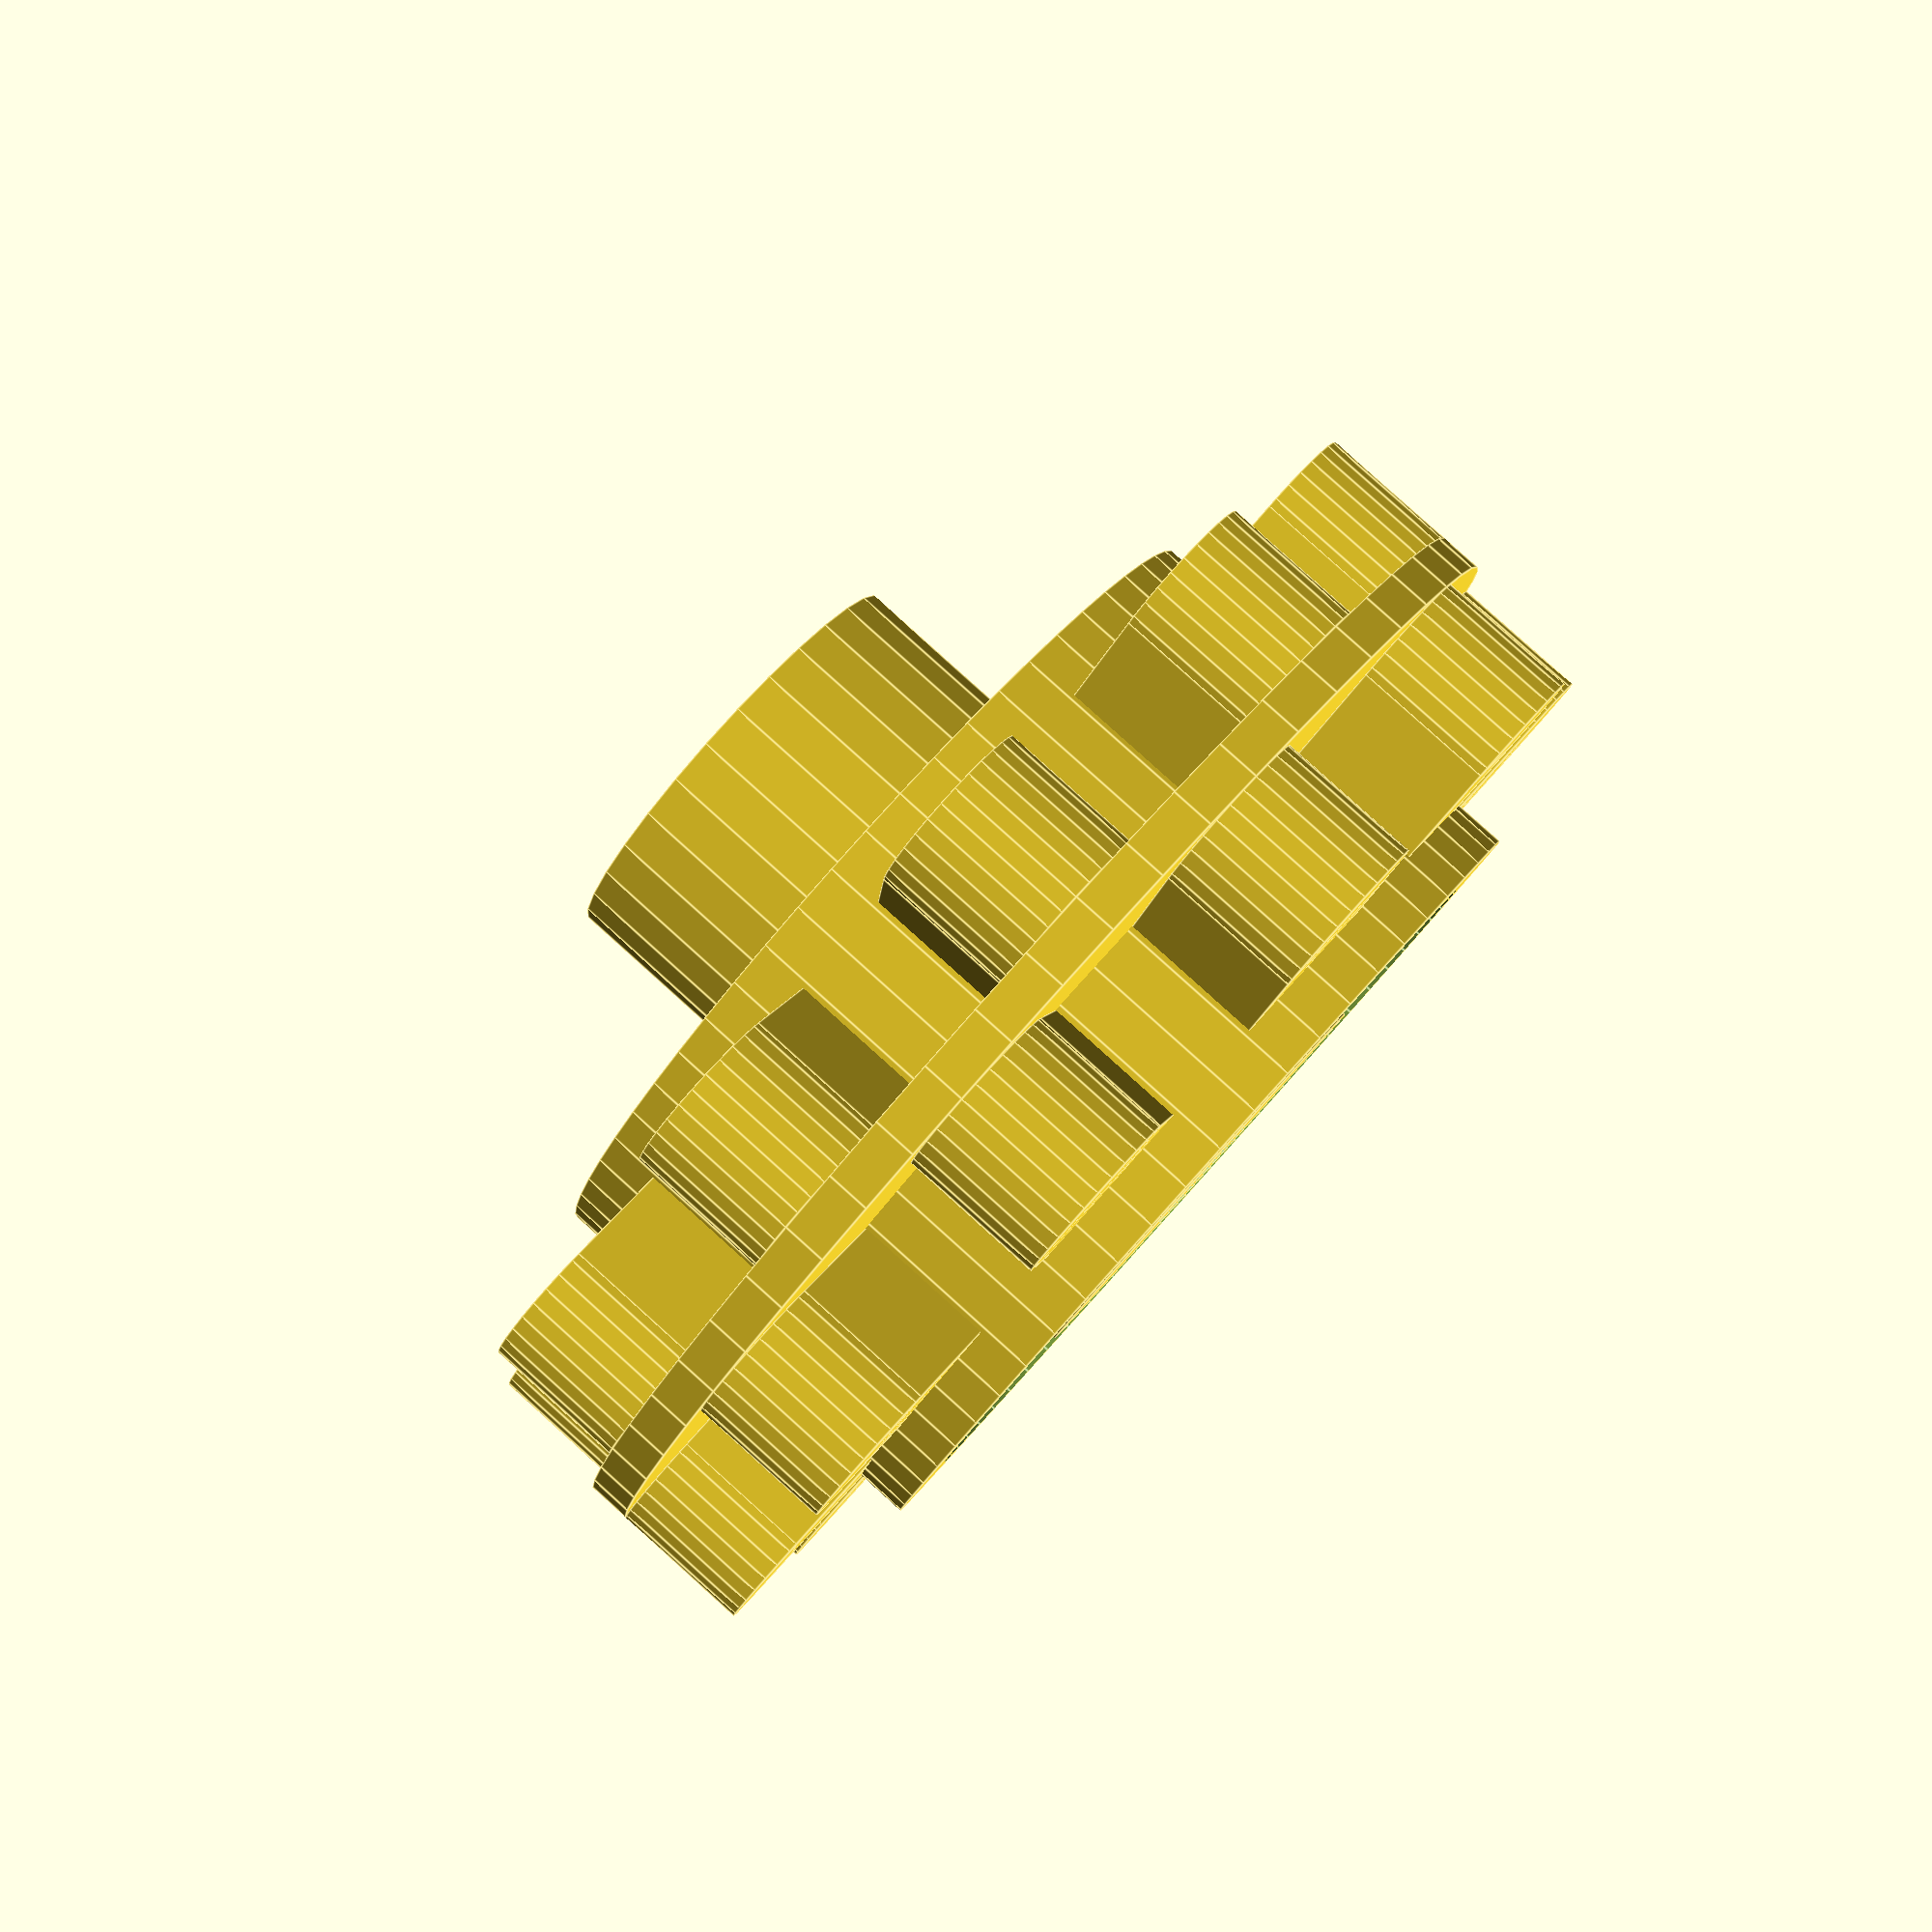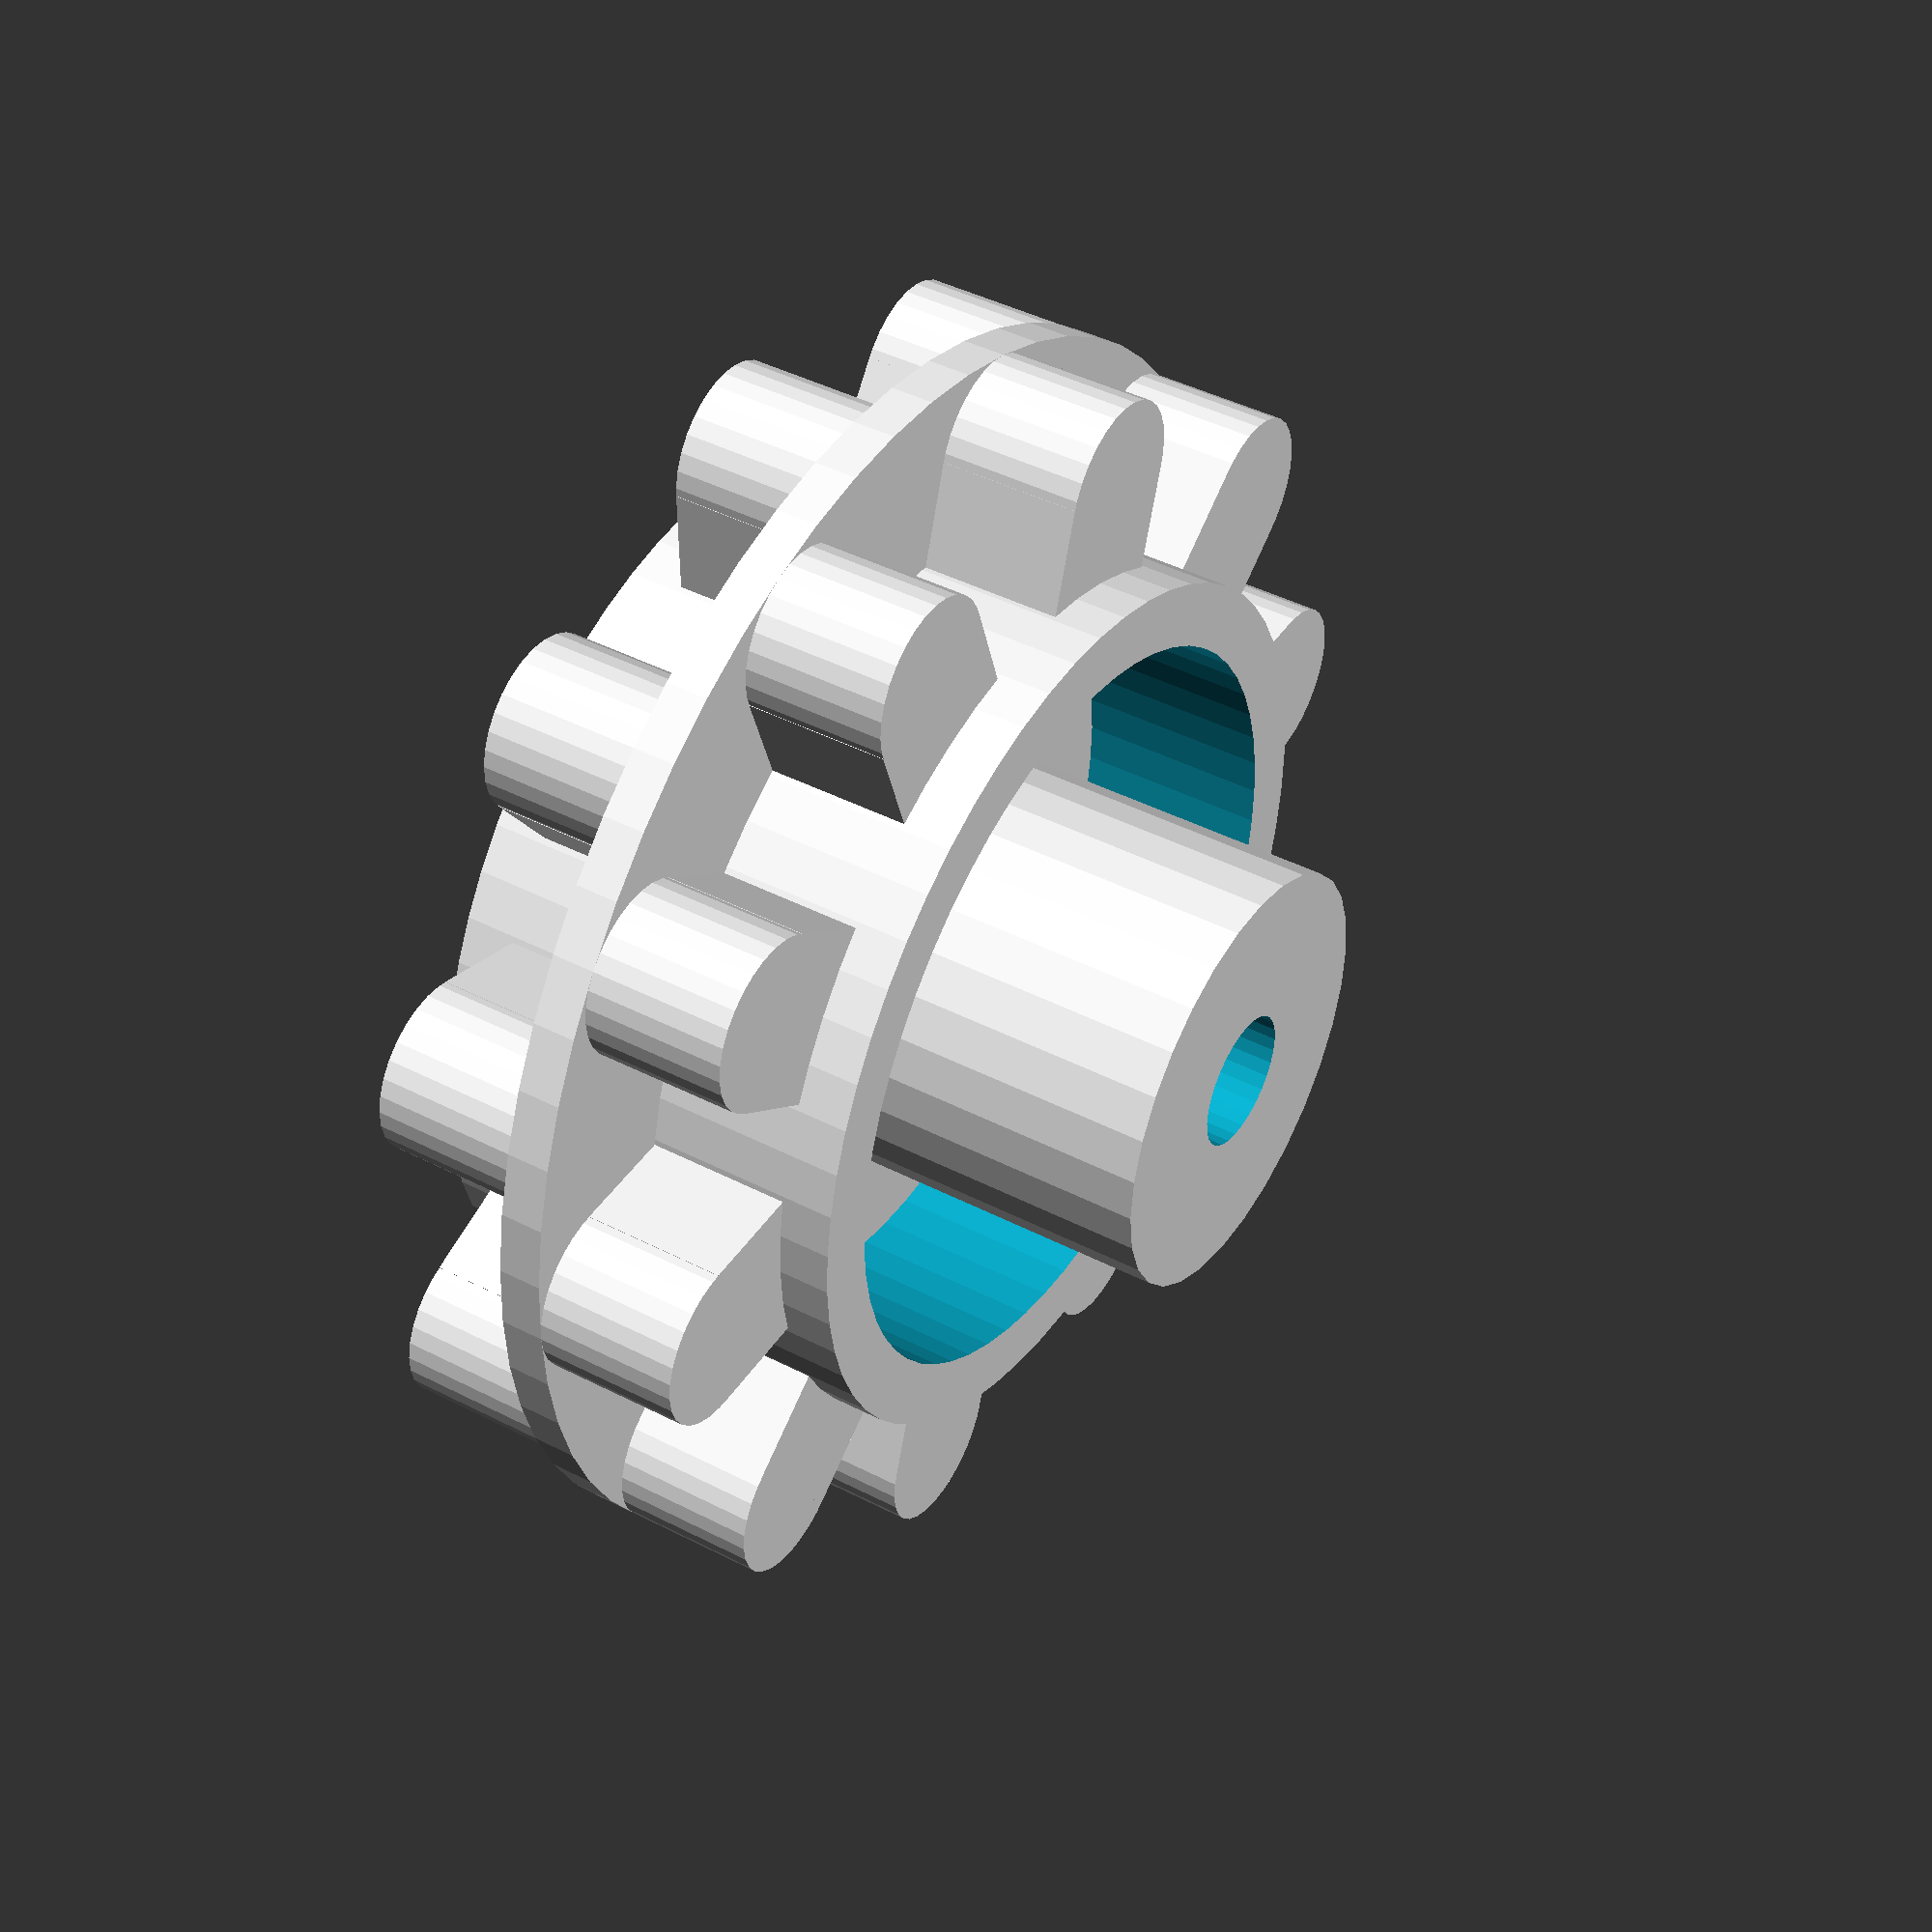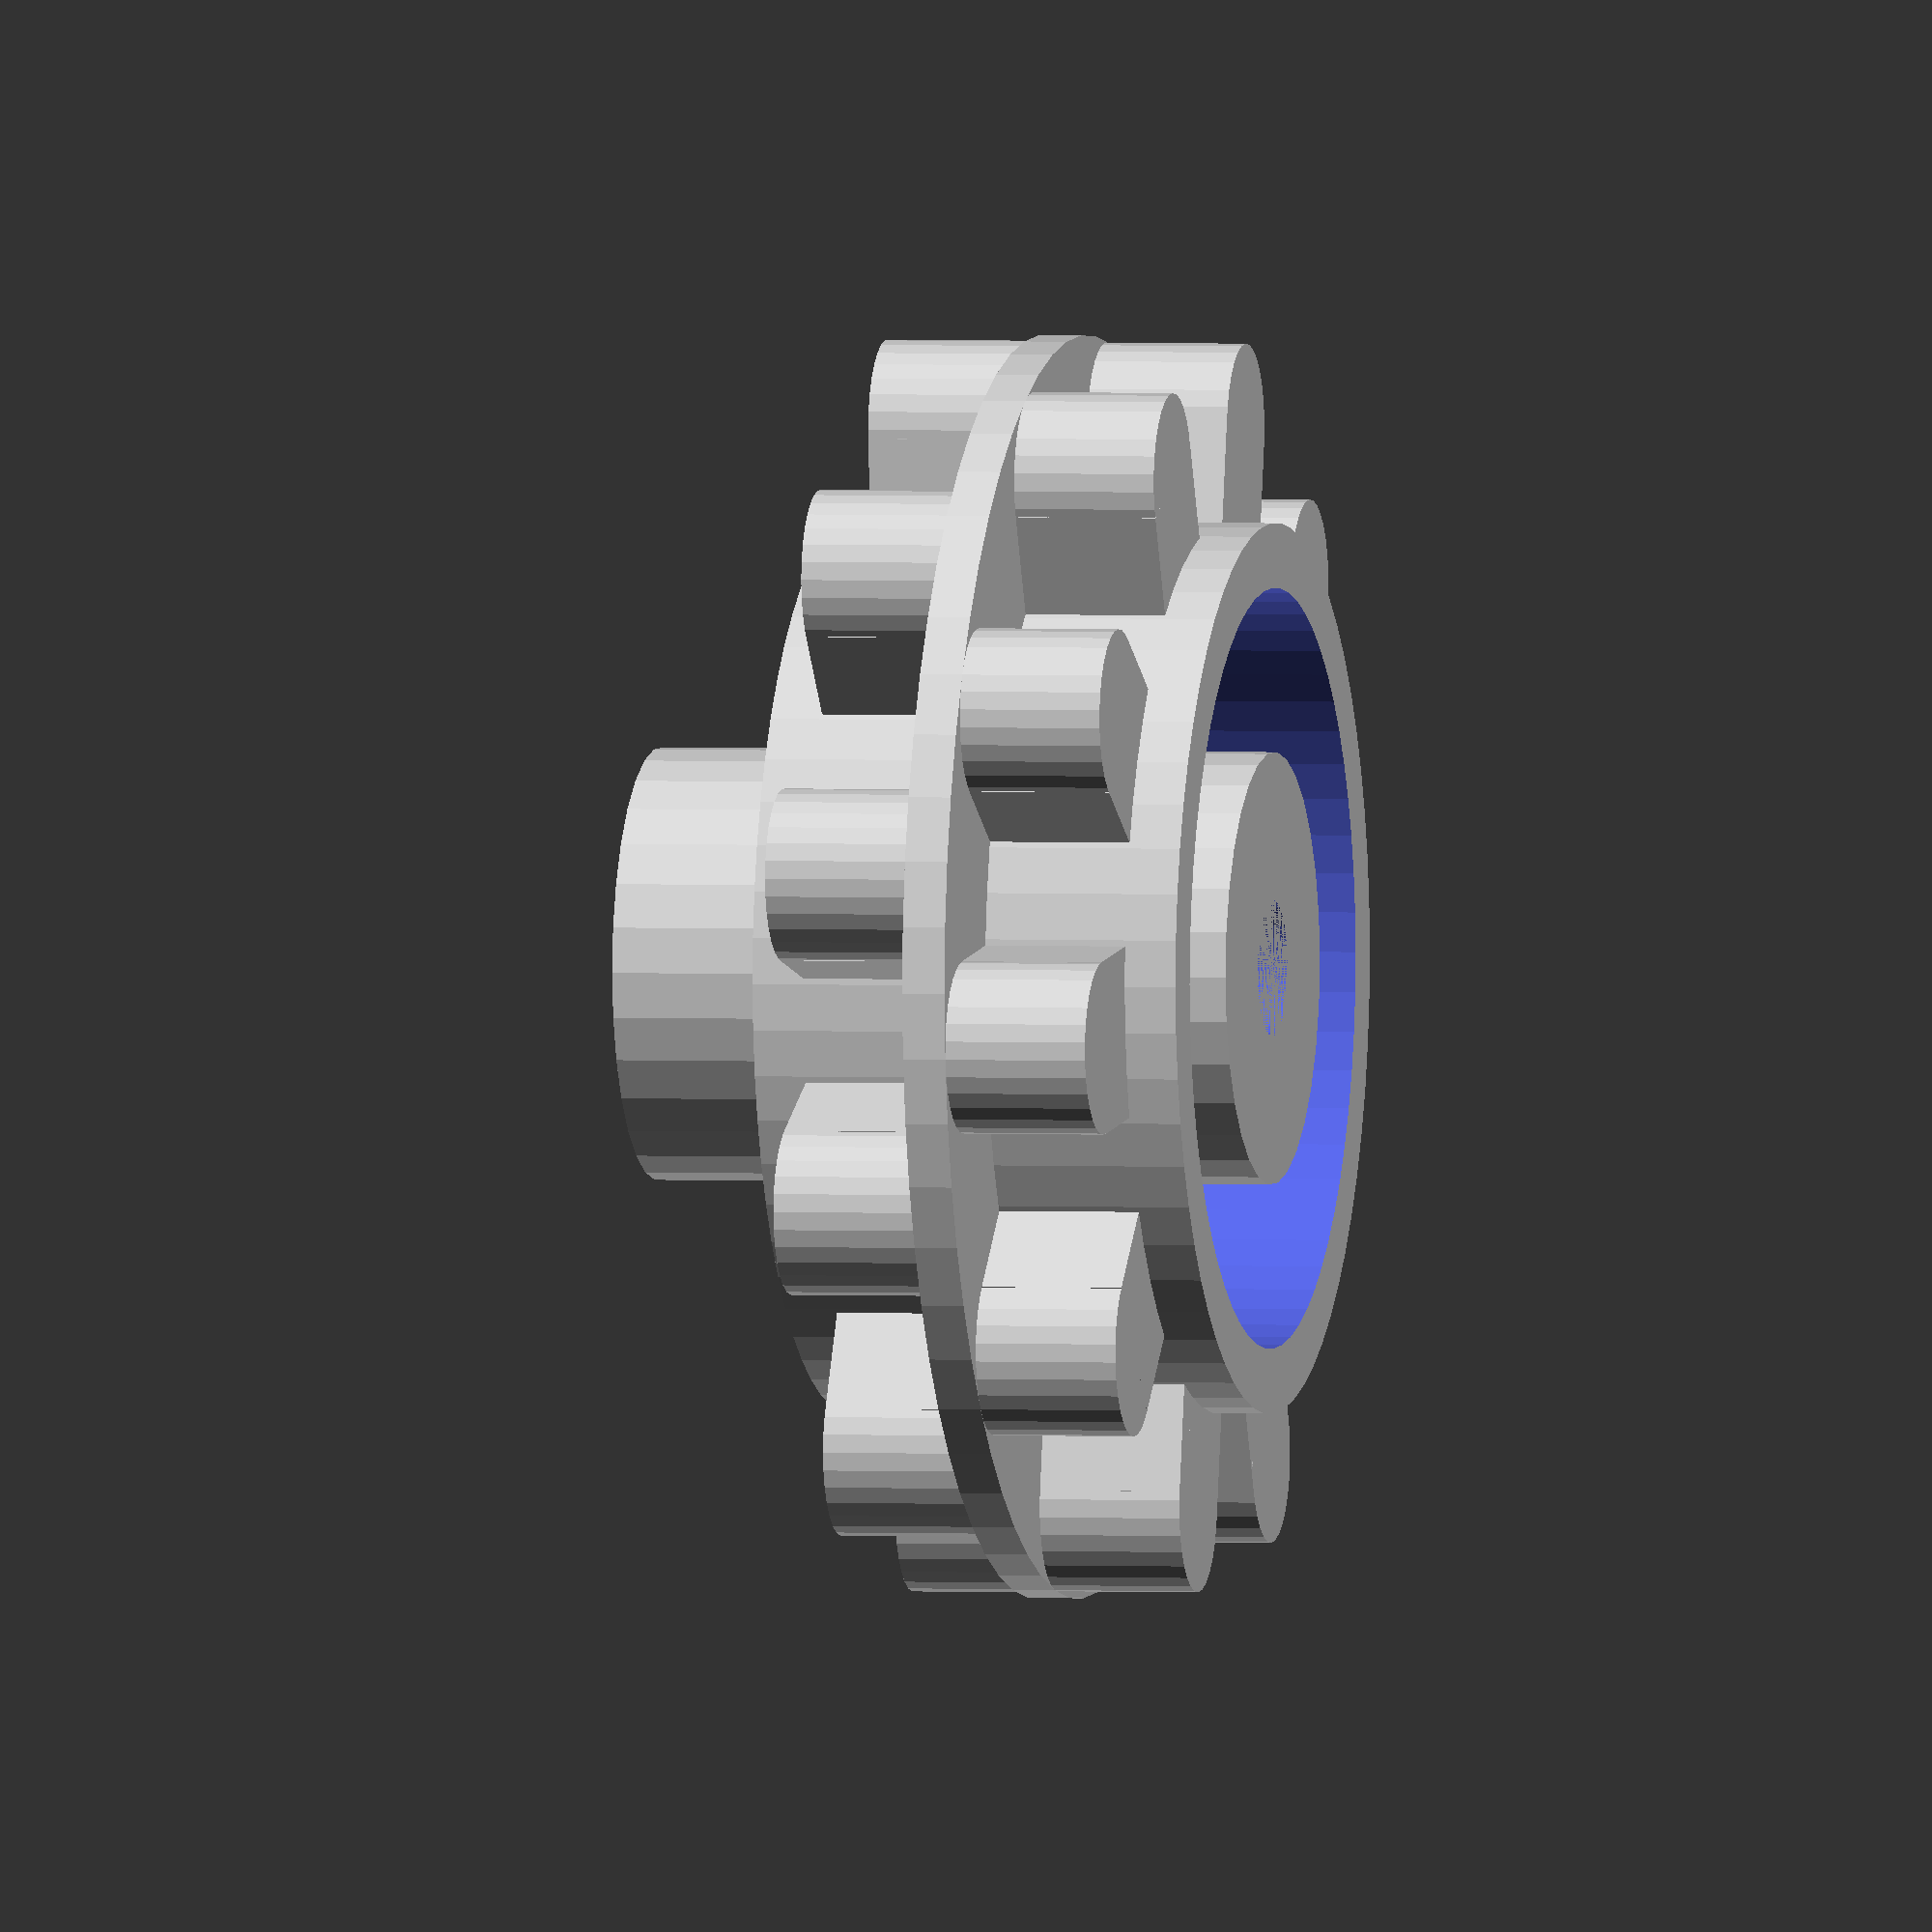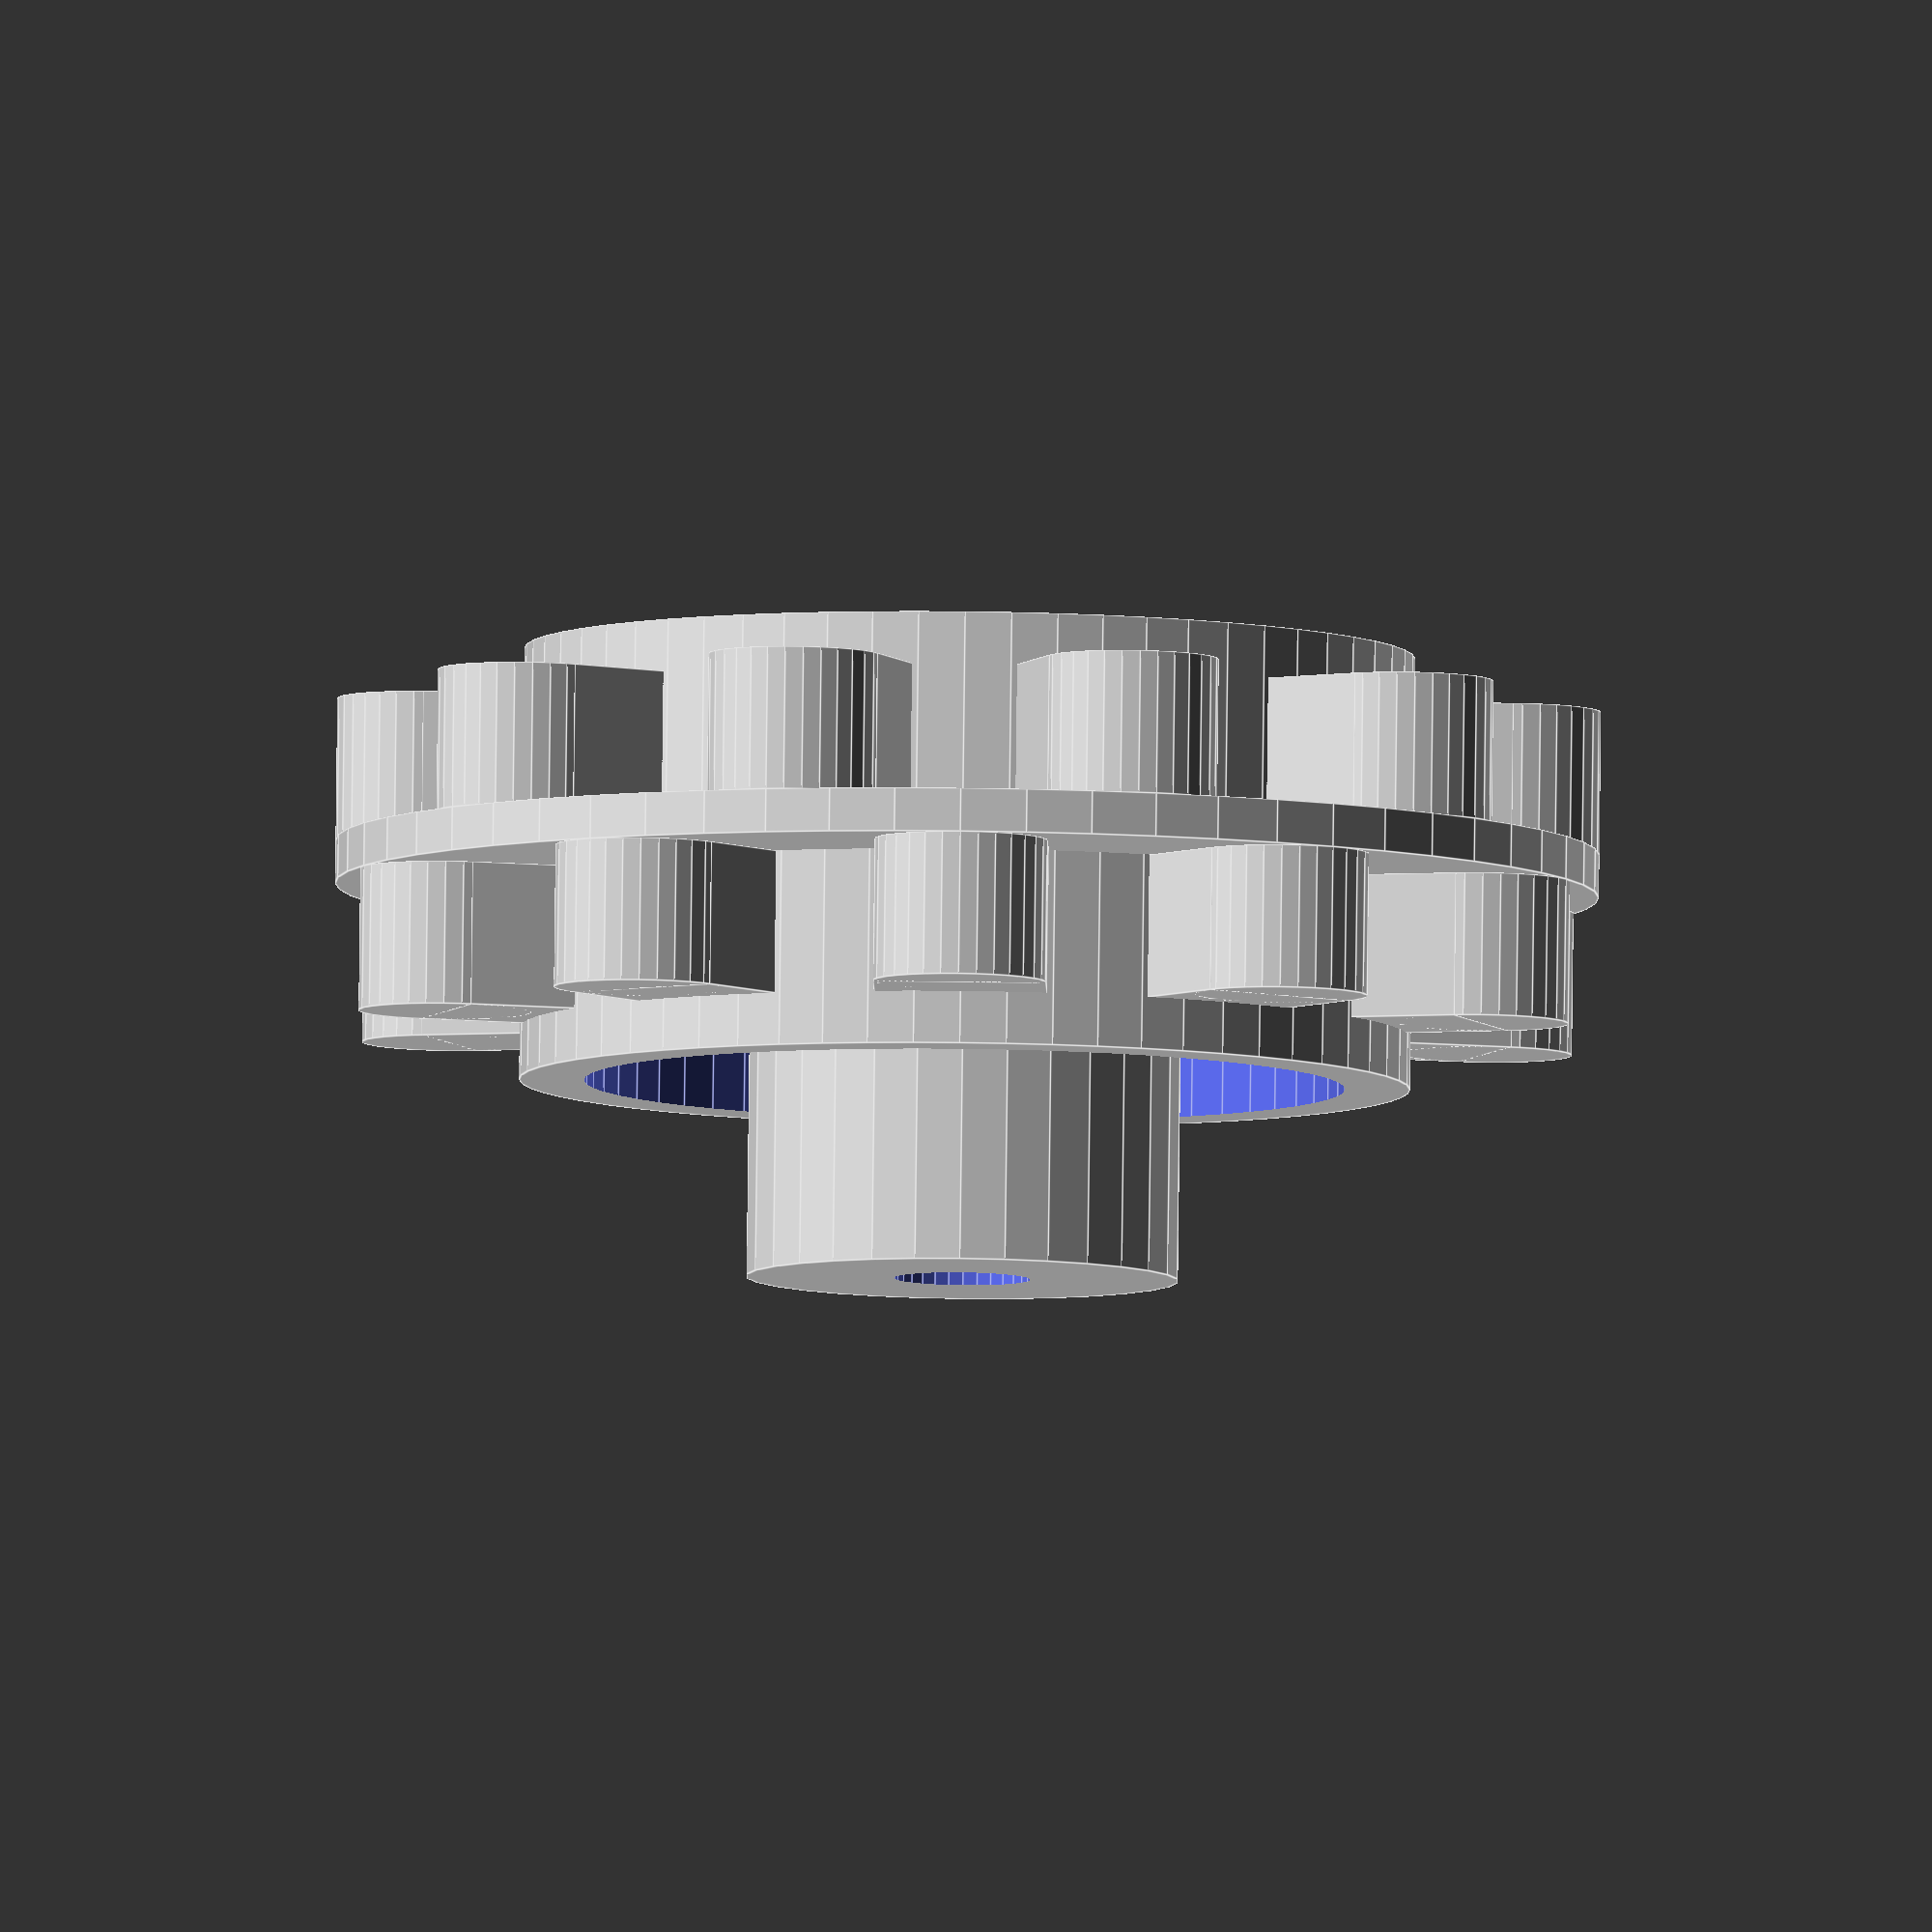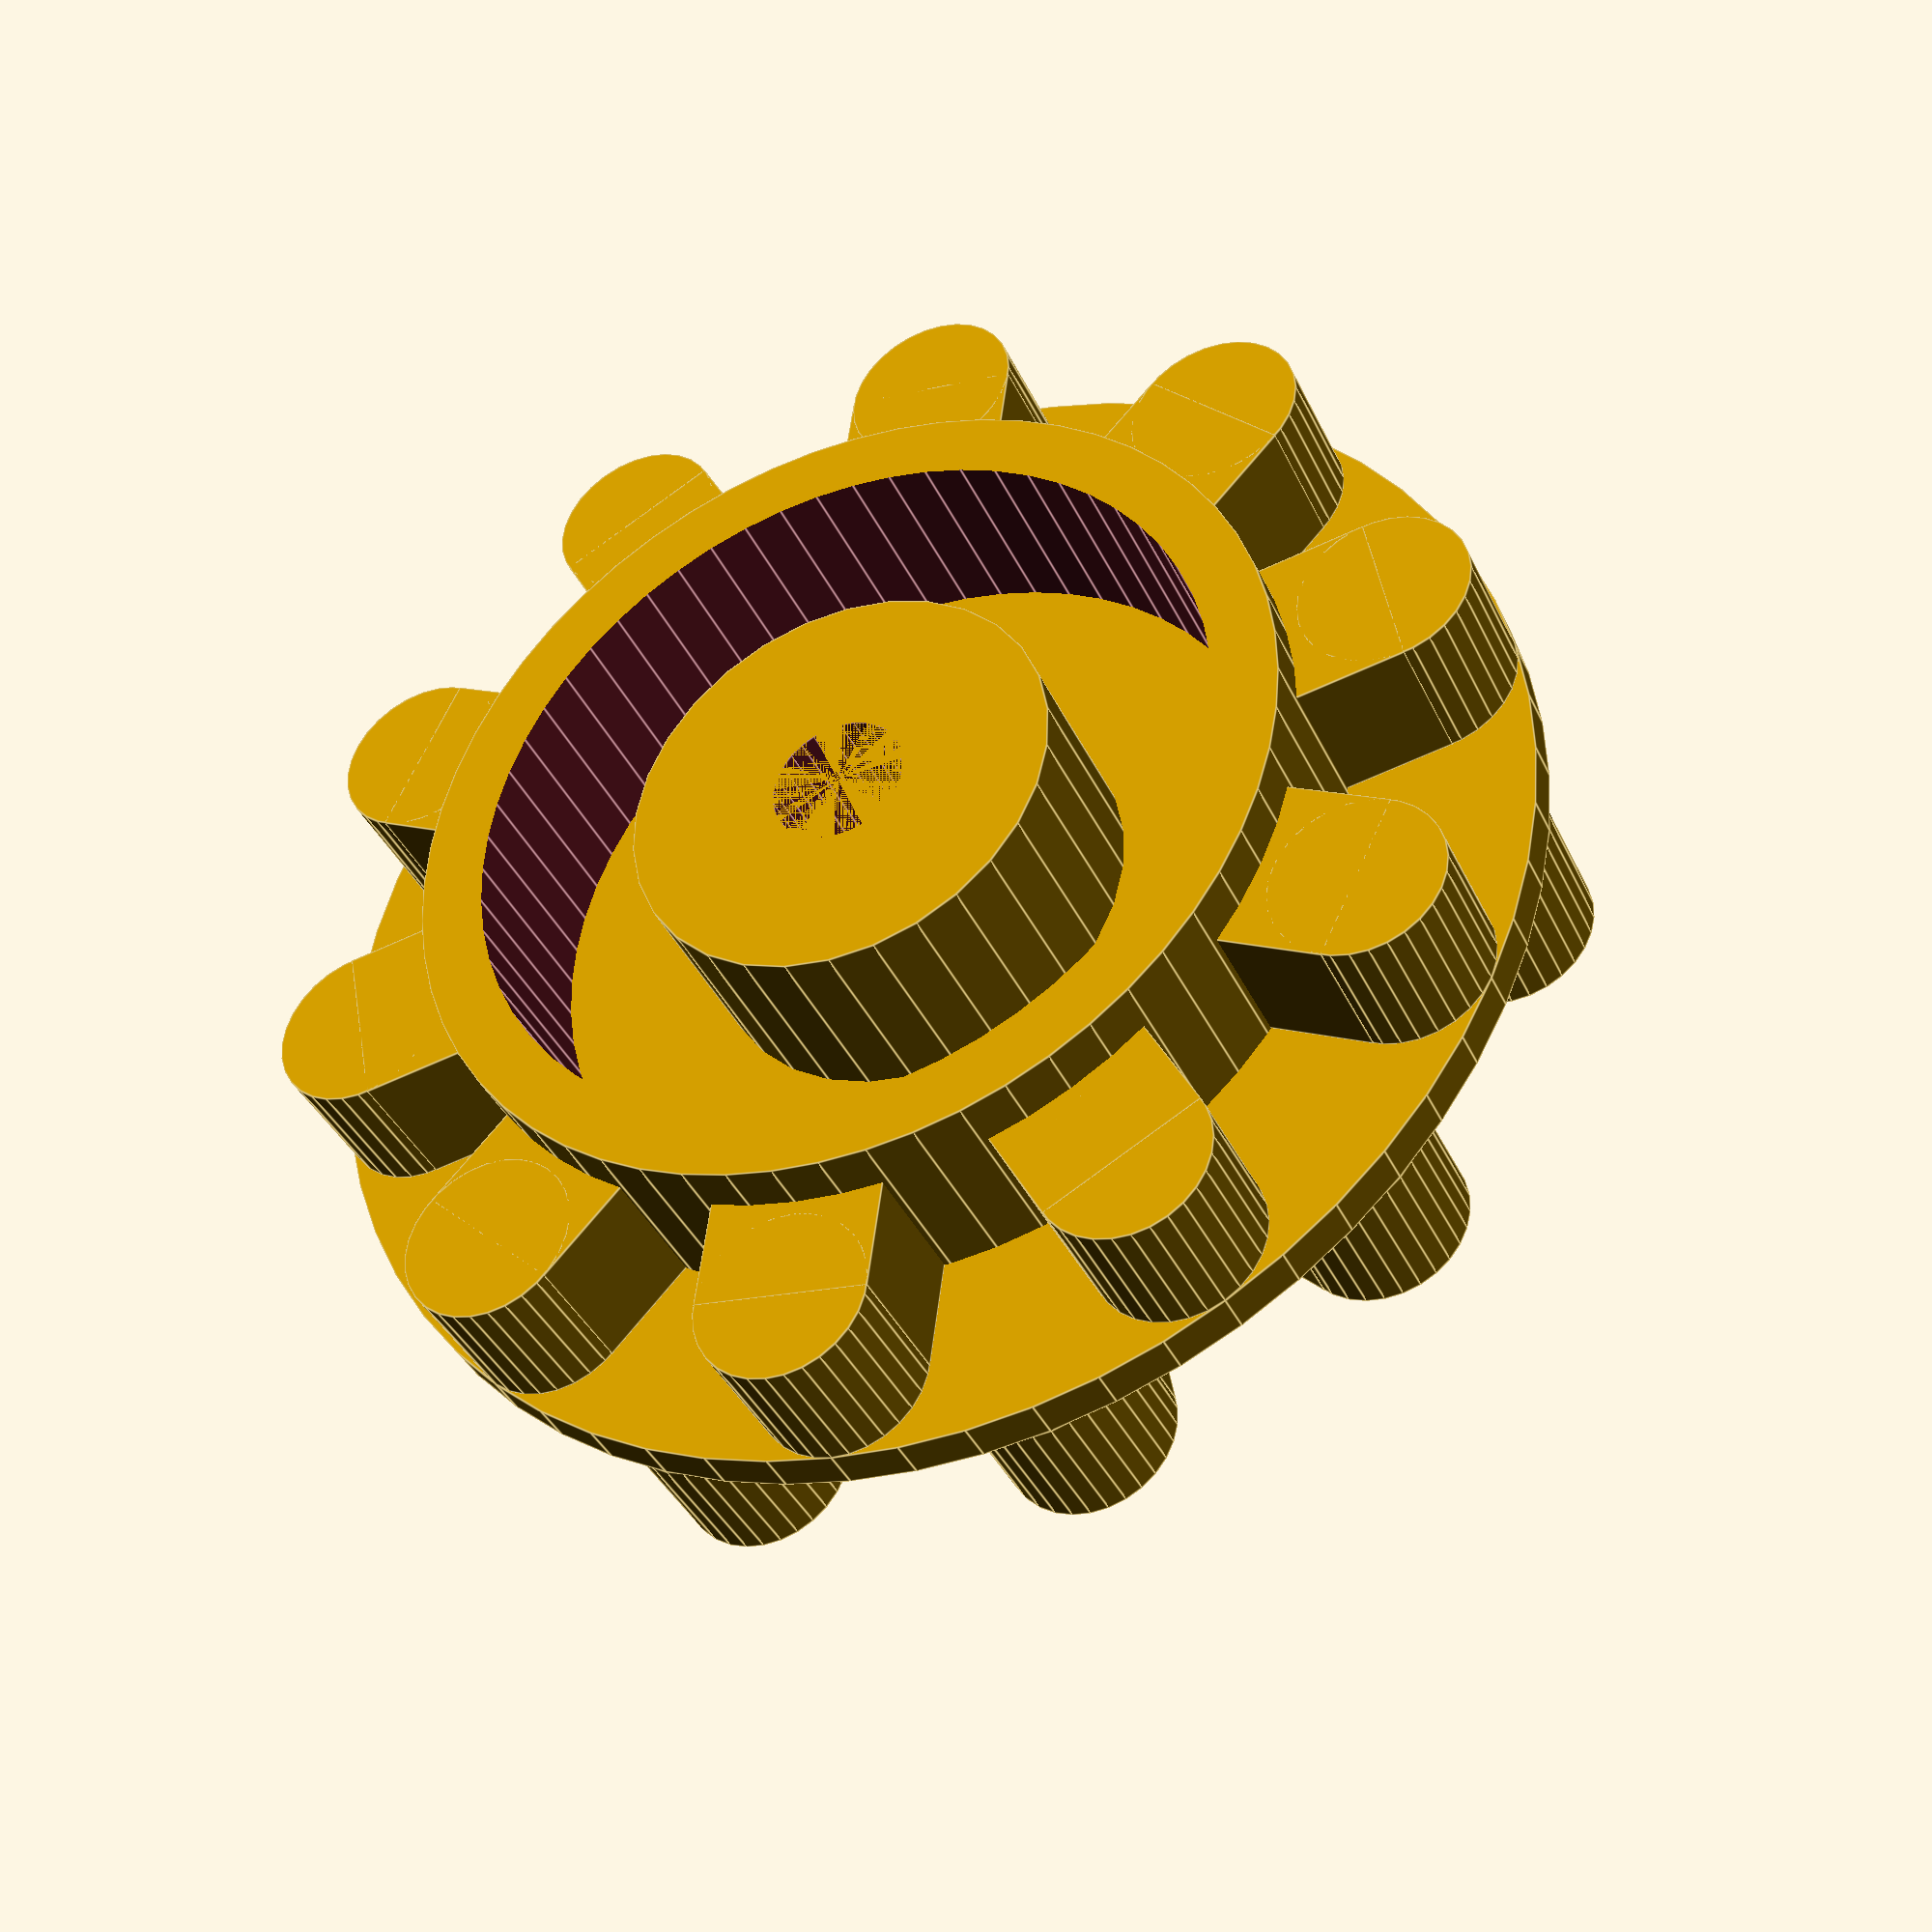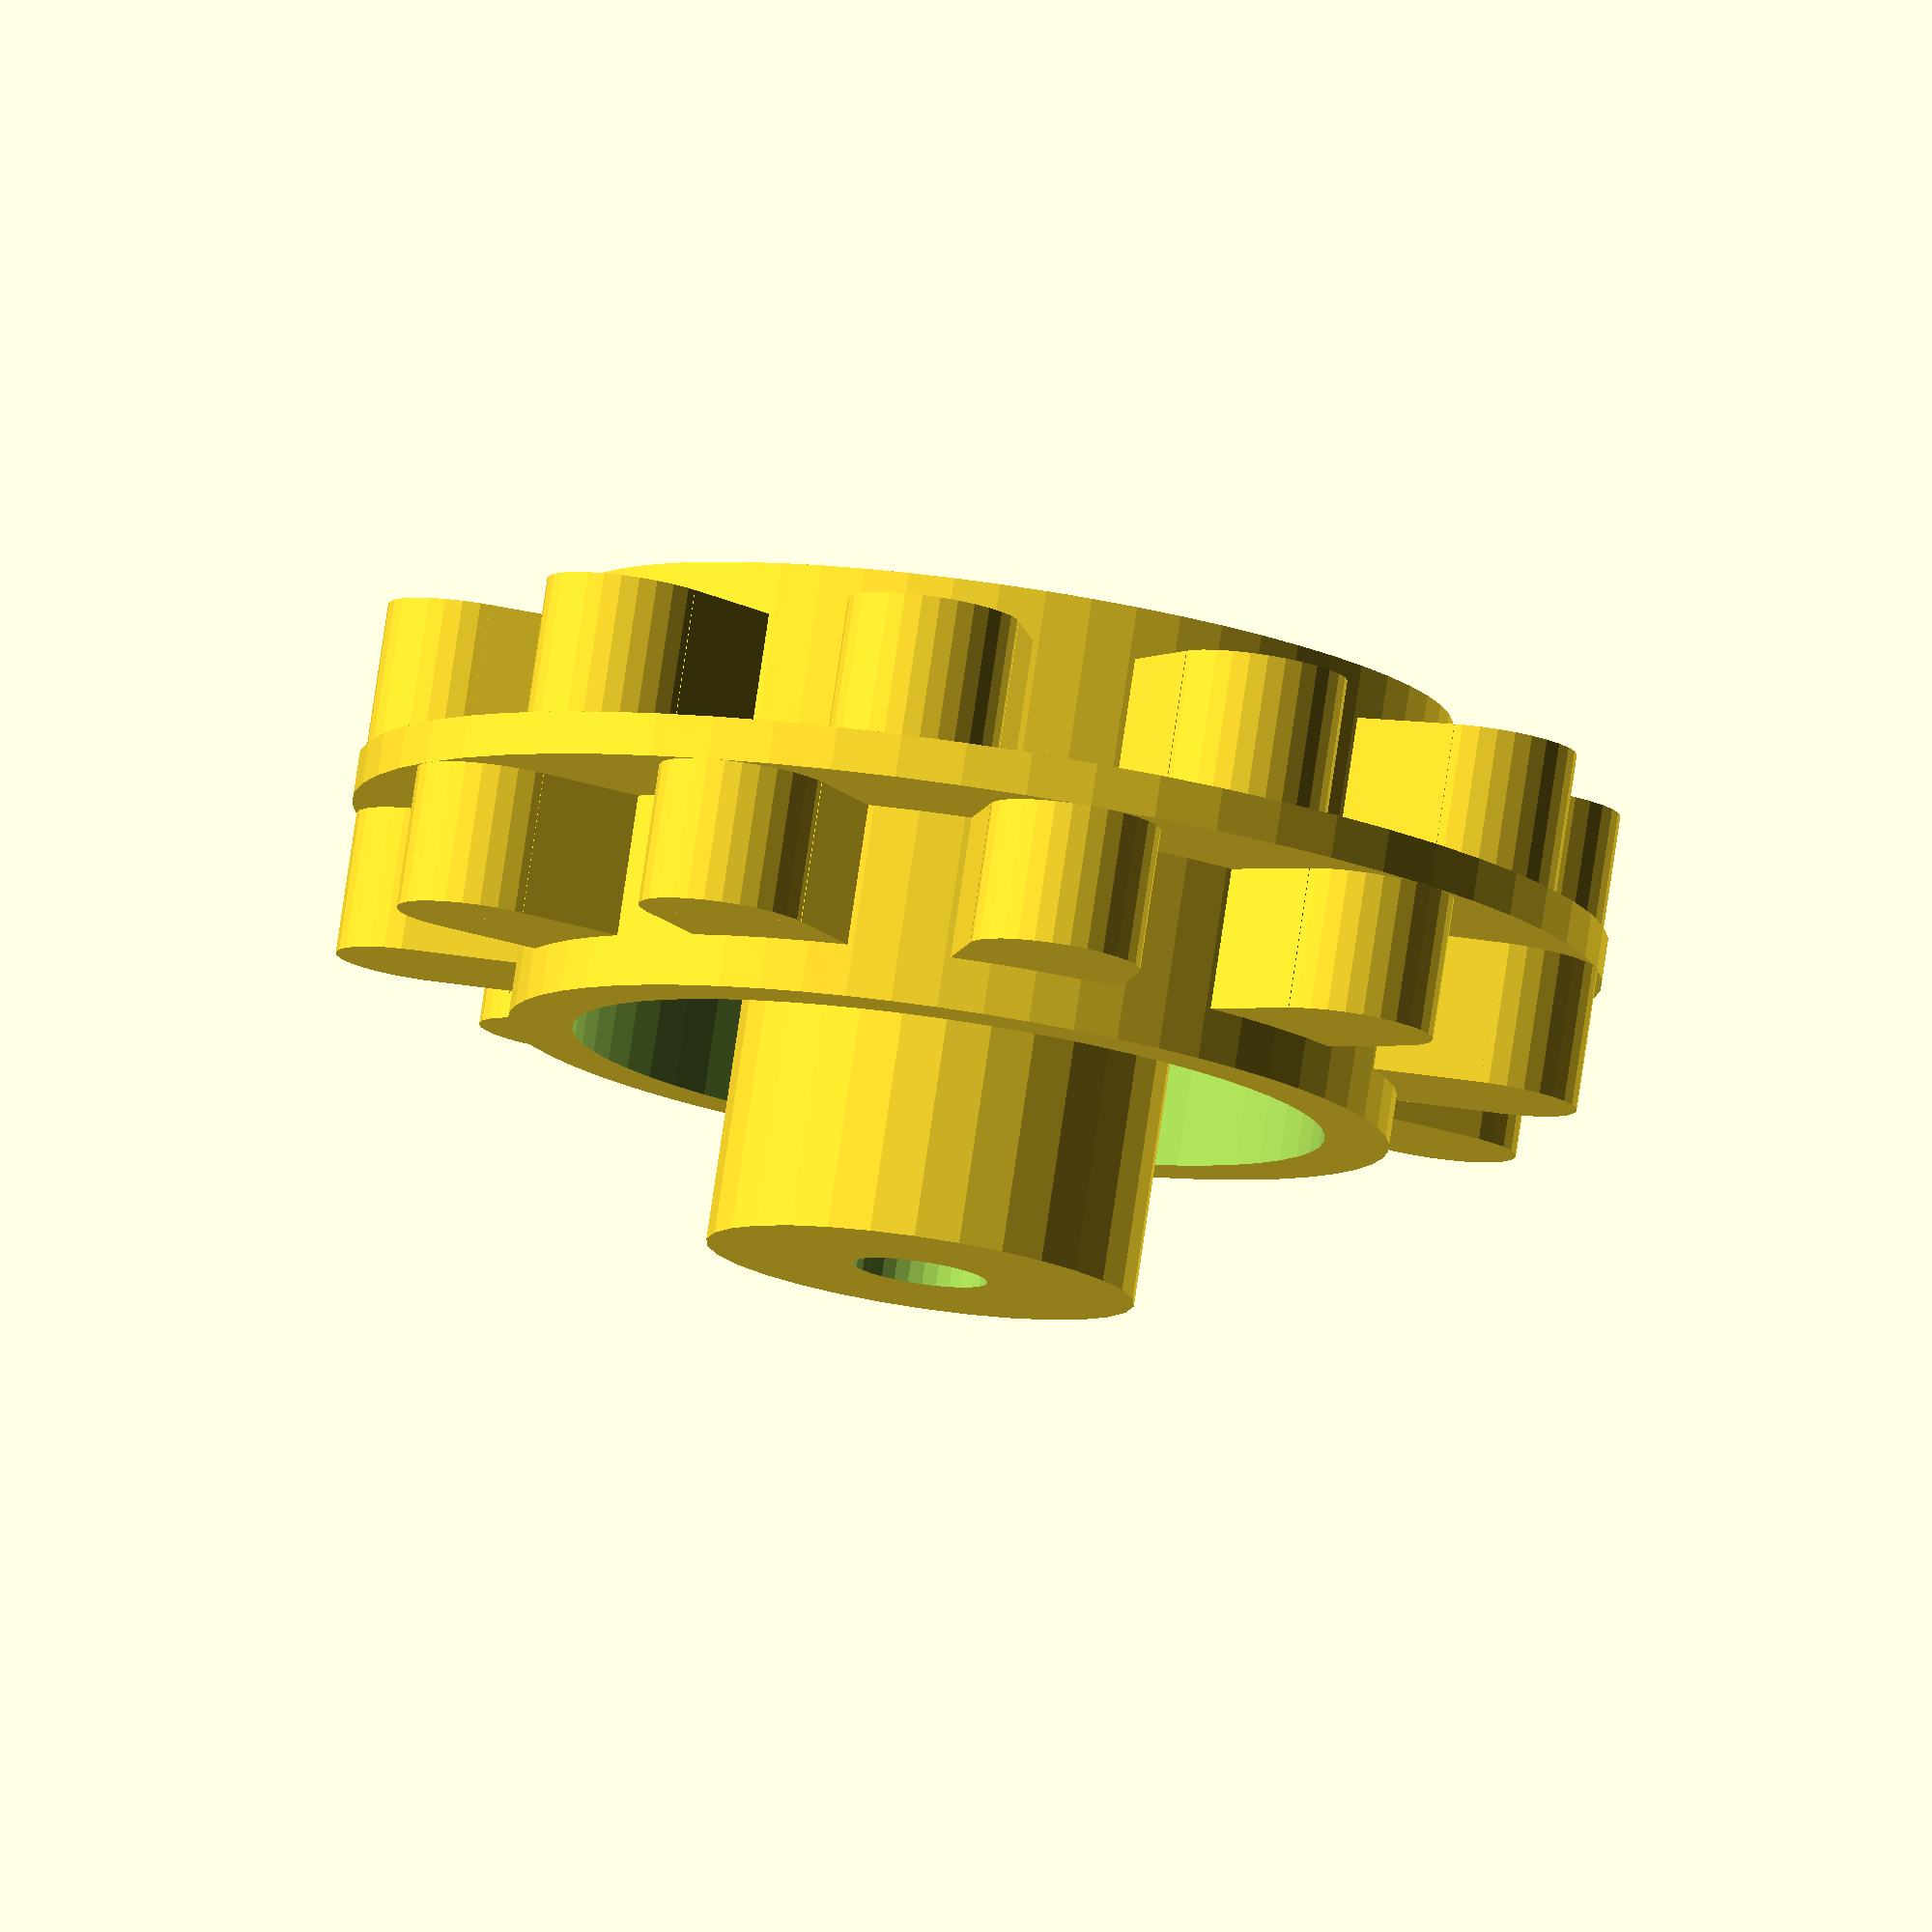
<openscad>
n=10; // número de dientes

d_ext=35*n/12;
d_int=d_ext-8.6;
r_ext=d_ext/2;

difference(){
cylinder(d=d_ext,h=1,$fn=60);
cylinder(d=3,h=1,$fn=30);
}    
difference(){
translate([0,0,-4.5])cylinder(d=d_int,h=10,$fn=60);
translate([0,0,-5])cylinder(d=d_int-3,h=11,$fn=60);
cylinder(d=3,h=11,$fn=30);
}
for (i=[0:360/n:359]){
rotate([0,0,i]){
translate([r_ext-2,0,1])cylinder(d=4,h=3.3,$fn=30);
translate([r_ext-5.5,-2,1])cube([3.5,4,3.3]);
}
}
scale([1,1,-1])
for (i=[0:360/n:359]){
rotate([0,0,i+180/n]){
translate([r_ext-2,0,0])cylinder(d=4,h=3.3,$fn=30);
translate([r_ext-5.5,-2,0])cube([3.5,4,3.3]);
}
}

translate([0,0,-4.5])
difference(){
cylinder(d=10,h=14.5,$fn=30);
scale(1.05) // ajustar en funcion de la impresora
//intersection(){
cylinder(d=3,h=15,$fn=30);
//translate([-1.5,-1,0])cube([3,3,11]);    
//}
}

</openscad>
<views>
elev=276.1 azim=120.6 roll=132.0 proj=p view=edges
elev=136.6 azim=215.8 roll=238.7 proj=p view=solid
elev=358.0 azim=60.5 roll=102.6 proj=o view=solid
elev=95.4 azim=89.4 roll=179.3 proj=o view=edges
elev=217.9 azim=100.5 roll=337.1 proj=p view=edges
elev=279.5 azim=352.5 roll=8.4 proj=o view=wireframe
</views>
